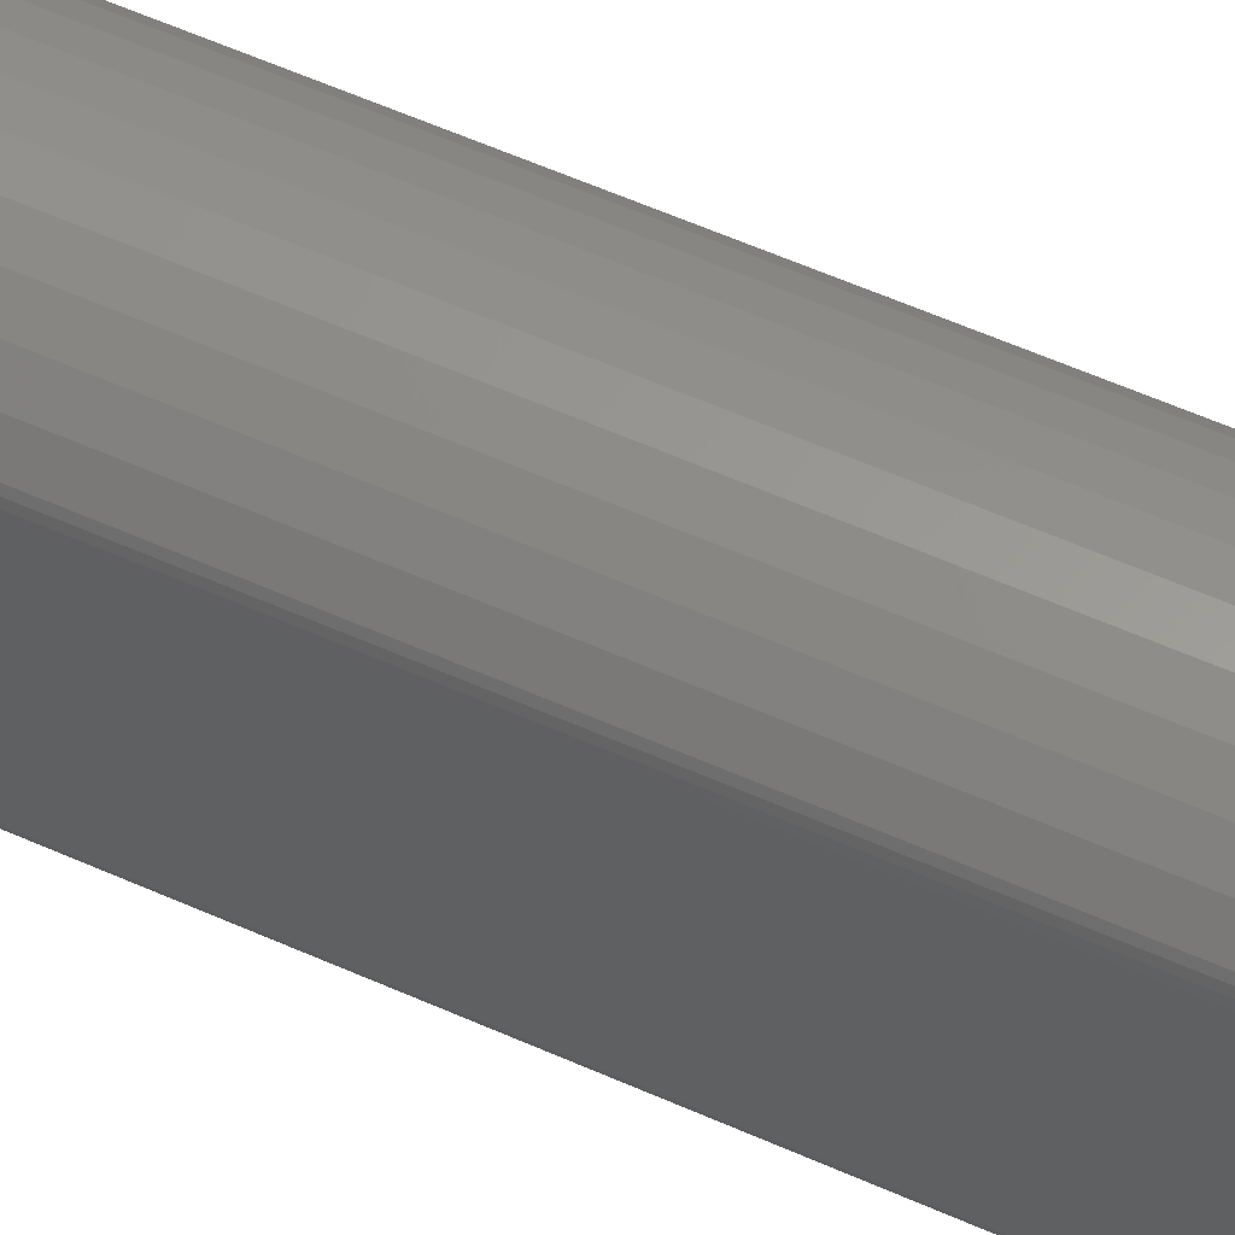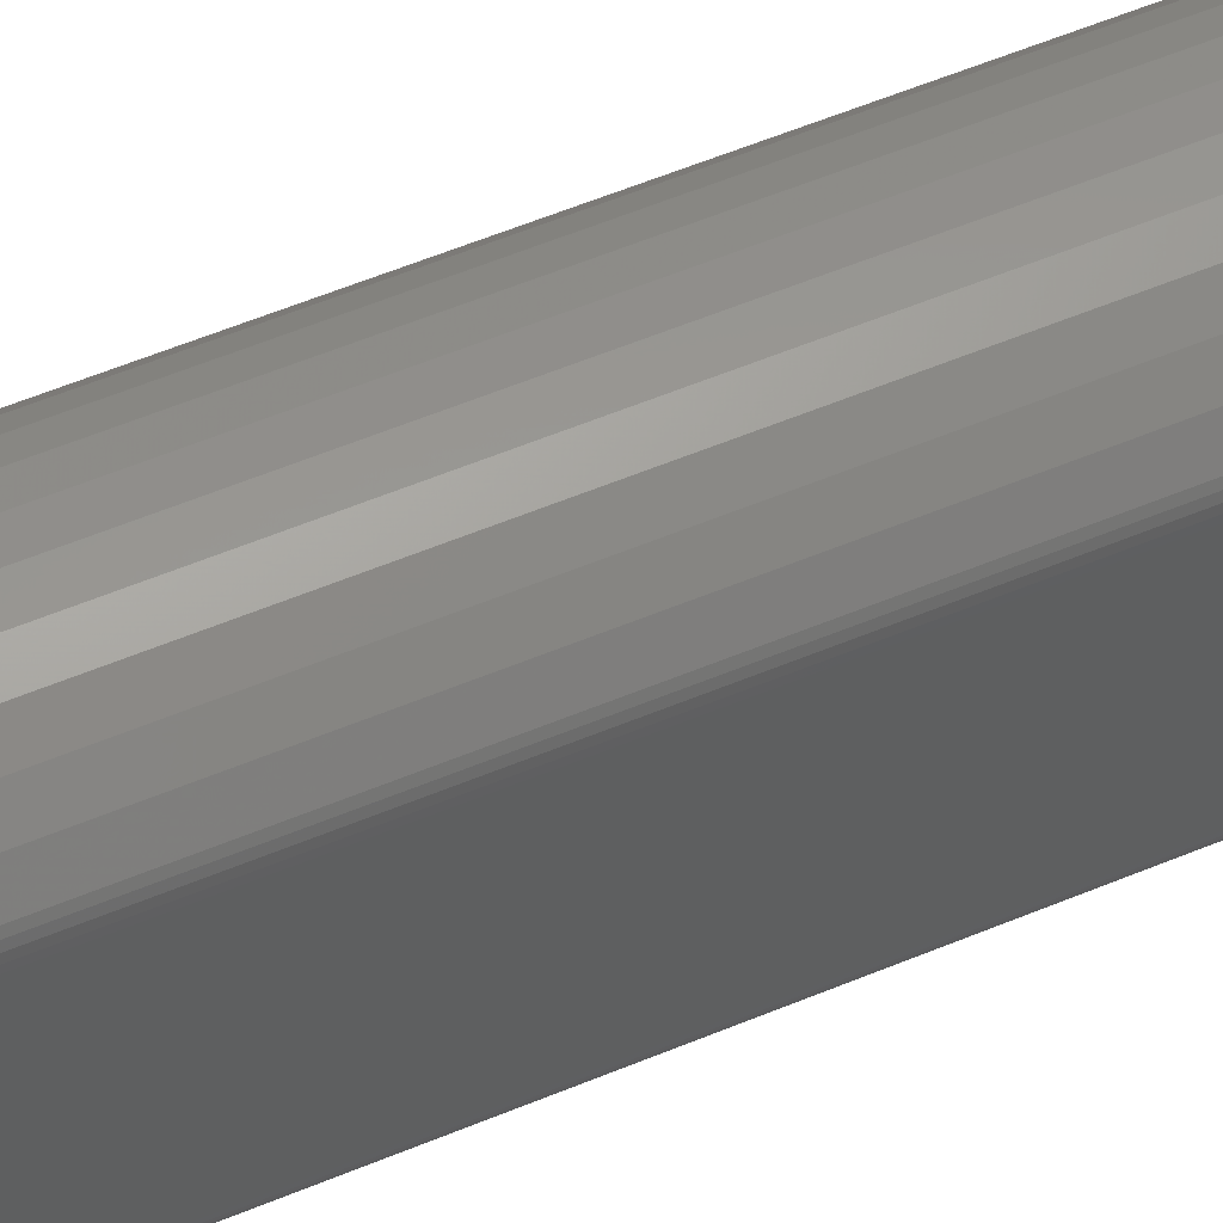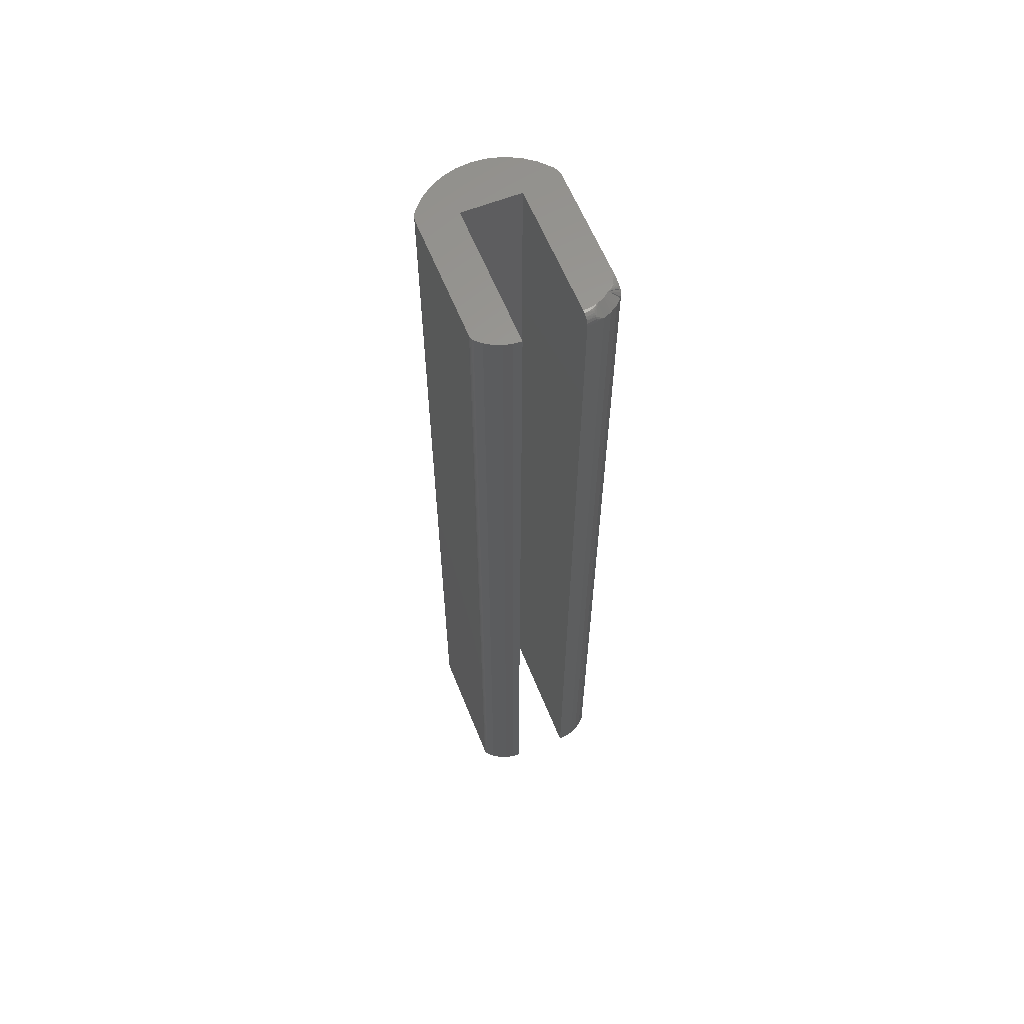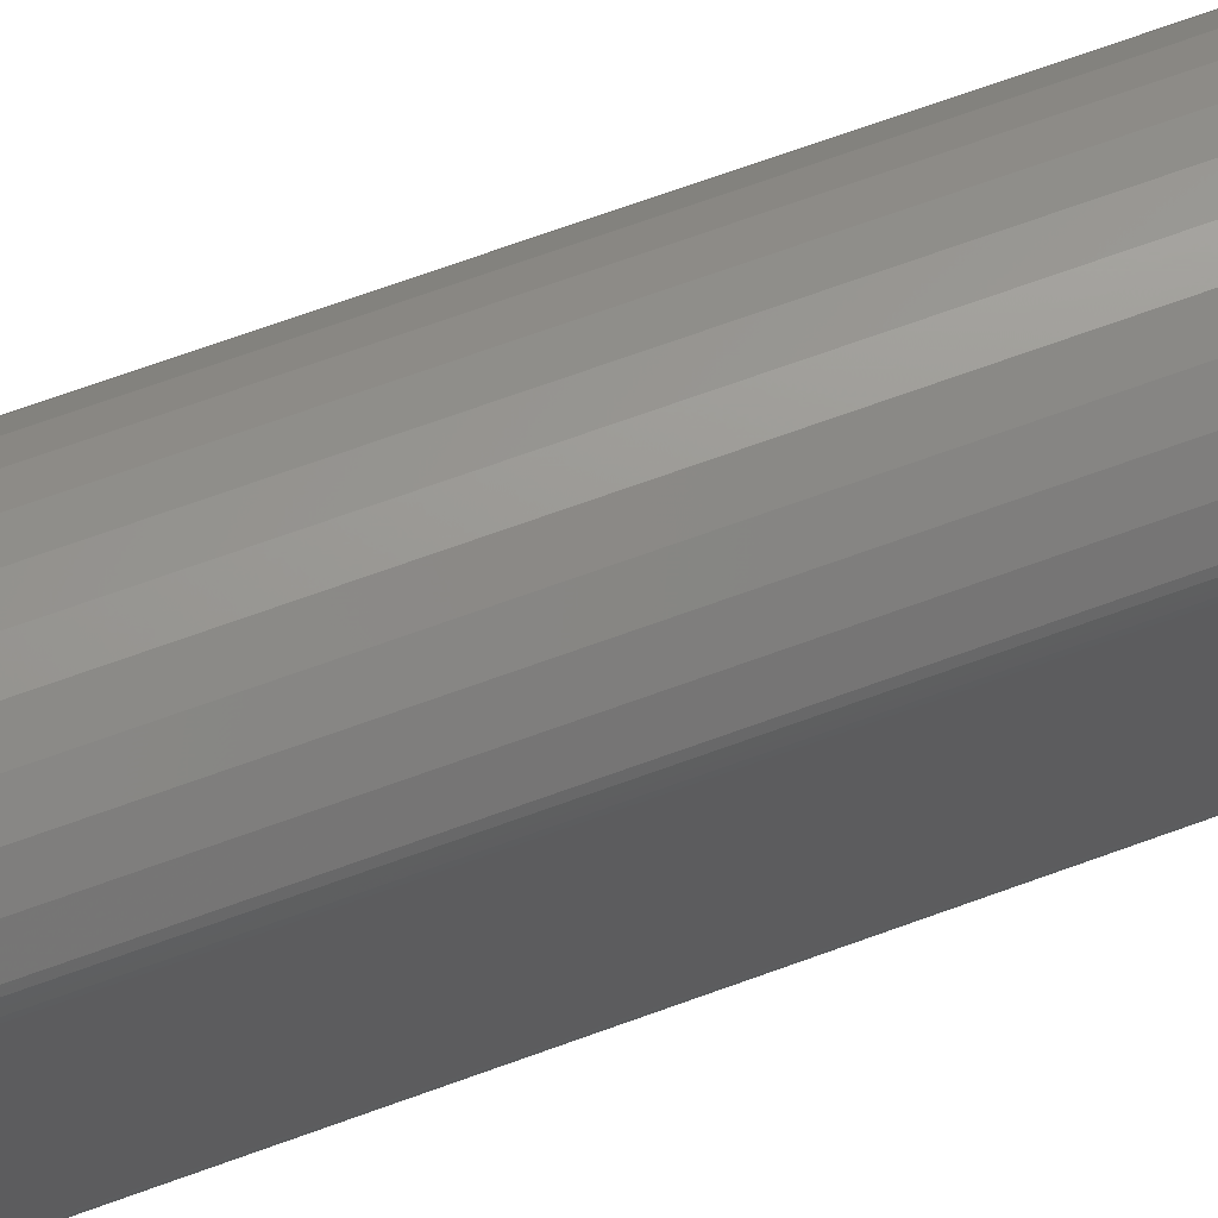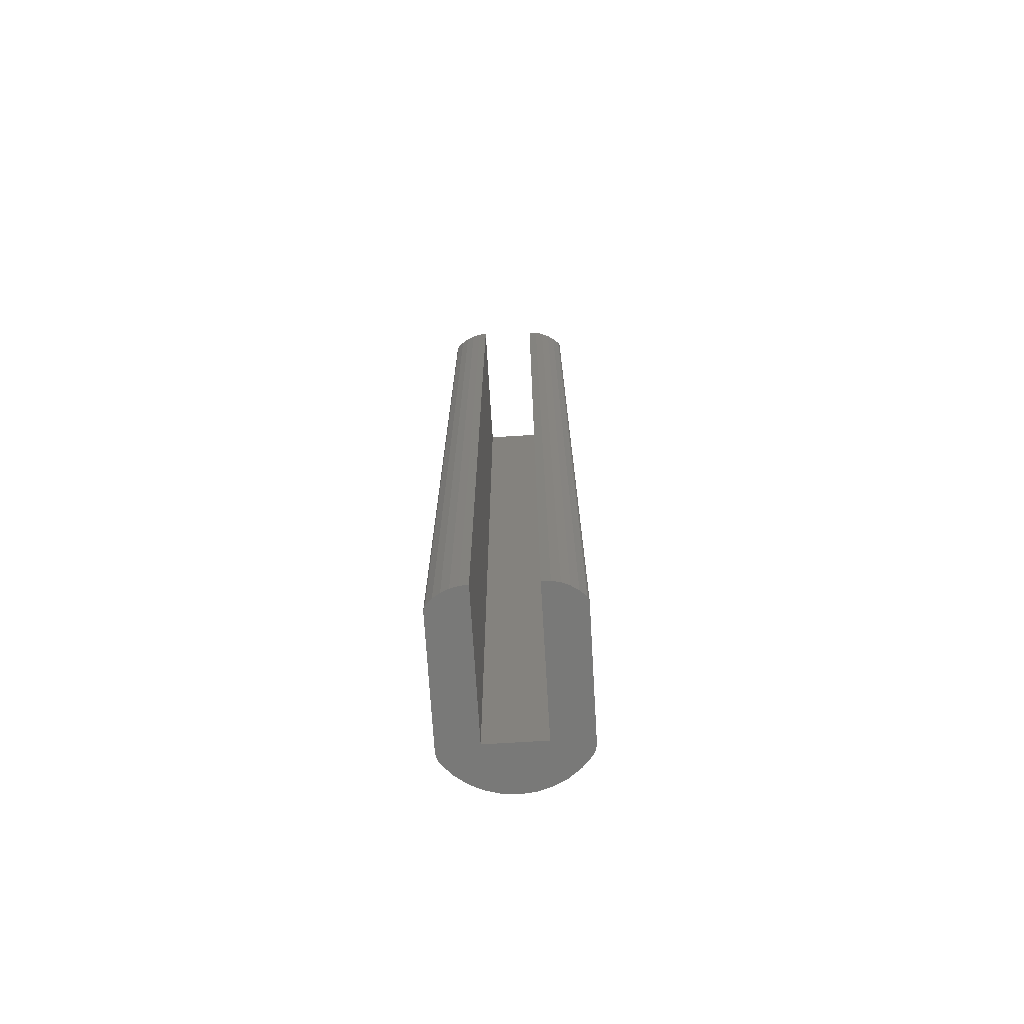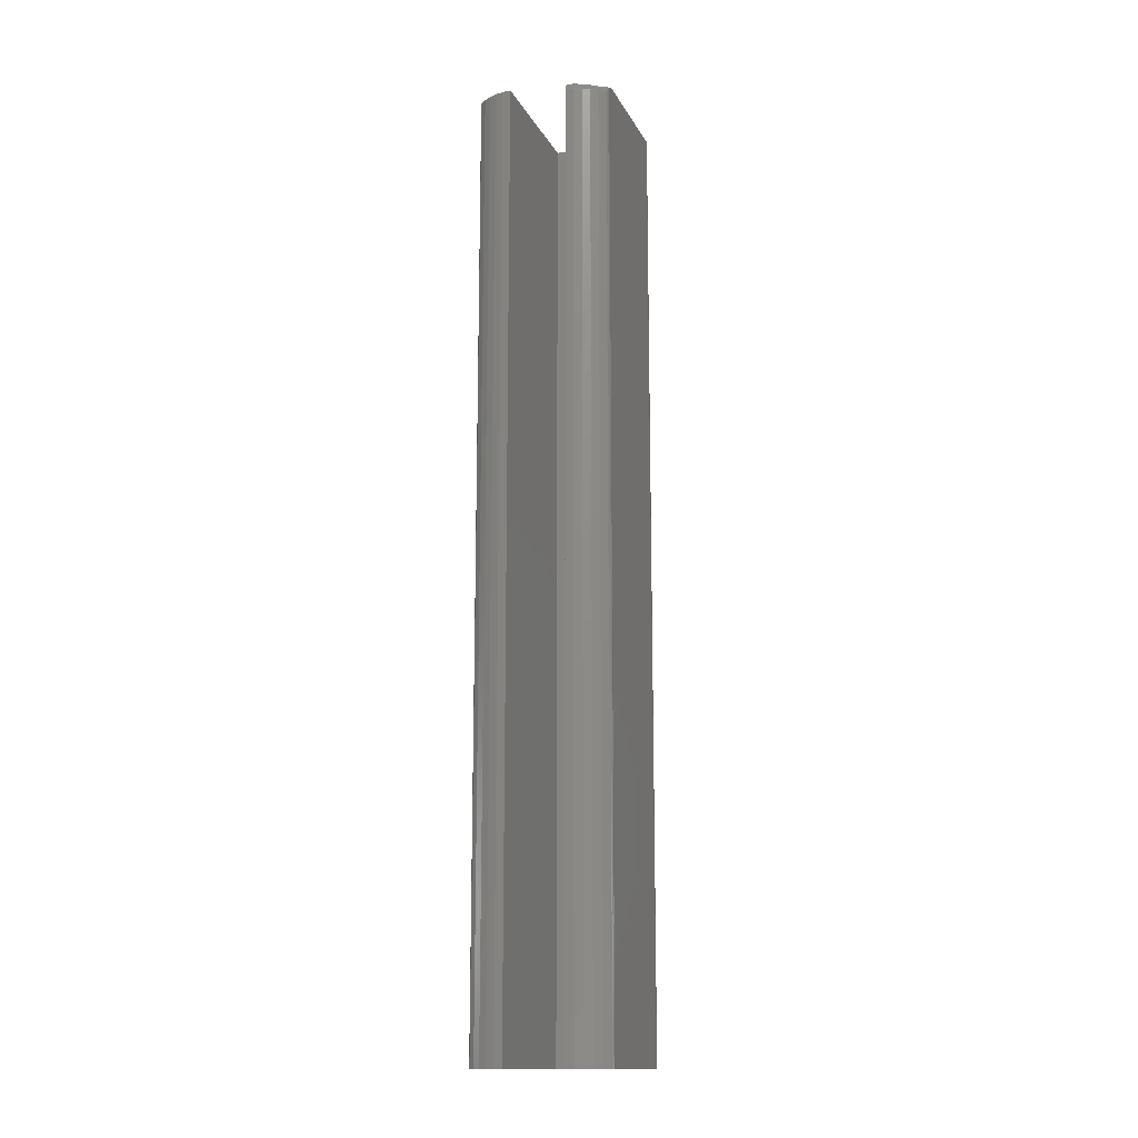
<metadata>
{"format":"stl","ext":"stl","renderer":"f3d","projection":"perspective","resolution":1024,"background":"white","views":[{"elev":55.8,"azim":115.4,"up":"+Y"},{"elev":53.5,"azim":-114.4,"up":"+Y"},{"elev":61.3,"azim":-21.9,"up":"+Z"},{"elev":65.3,"azim":-110.6,"up":"+Y"},{"elev":-71.8,"azim":3.5,"up":"+Z"},{"elev":-14.7,"azim":19.0,"up":"+Z"}]}
</metadata>
<code>
# stl→obj: 108 verts, 212 faces
v -0.05469 -0.09375 0.75
v -0.02393 0.001316 0.75
v -0.05469 0.004112 0.75
v -0.01265 0.03848 0.75
v 0.01092 0.03848 0.75
v -0.0008635 0.03958 0.75
v -0.02402 0.03521 0.75
v 0.02229 0.03521 0.75
v -0.03459 0.02989 0.75
v 0.03286 0.02989 0.75
v -0.04399 0.0227 0.75
v 0.04226 0.0227 0.75
v -0.05189 0.0139 0.75
v -0.03687 -0.1099 0.75
v -0.04843 -0.1038 0.75
v -0.04291 -0.1073 0.75
v 0.04364 -0.09617 0.75
v 0.04763 -0.09192 0.75
v 0.05078 -0.087 0.75
v 0.0222 -0.1041 0.75
v 0.02803 -0.1037 0.75
v 0.03366 -0.1021 0.75
v 0.05016 0.0139 0.75
v -0.05317 0.01165 0.75
v 0.05144 0.01165 0.75
v 0.05296 0.004112 0.75
v 0.0222 0.001316 0.75
v 0.05296 -0.08158 0.75
v -0.05329 -0.09934 0.75
v -0.03048 -0.1115 0.75
v -0.02393 -0.1119 0.75
v -0.05473 -0.09522 0.75
v -0.05451 -0.09668 0.75
v -0.05402 -0.09807 0.75
v 0.03893 -0.09962 0.75
v 0.05235 0.00923 0.75
v -0.05408 0.00923 0.75
v 0.05286 0.006695 0.75
v -0.05459 0.006695 0.75
v 0.05296 0.004112 0
v 0.05296 -0.08547 0.7499
v 0.05296 -0.09024 0.7492
v 0.05296 -0.09214 0.7486
v 0.05296 -0.09375 0.7479
v 0.05296 -0.09375 0
v 0.05299 -0.09548 0.7466
v 0.05301 -0.09522 0
v 0.05156 -0.09934 0.7422
v 0.0523 -0.09807 0
v 0.05185 -0.09891 0.7433
v 0.05156 -0.09934 0
v 0.05263 -0.09722 0.7452
v 0.05278 -0.09668 0
v 0.04671 -0.1038 0
v 0.04671 -0.1038 0.7422
v 0.04118 -0.1073 0
v 0.04118 -0.1073 0.7422
v 0.03514 -0.1099 0
v 0.03514 -0.1099 0.7422
v 0.02876 -0.1115 0
v 0.02876 -0.1115 0.7422
v 0.0222 -0.1119 0
v 0.0222 -0.1119 0.7422
v 0.0222 -0.1104 0.7468
v 0.0222 -0.1065 0.7496
v 0.0222 -0.1087 0.7485
v 0.0222 0.001316 0
v 0.0222 -0.1115 0.7446
v 0.05199 -0.09531 0.7477
v 0.02828 -0.1052 0.7498
v 0.02932 -0.1112 0.7437
v 0.04884 -0.09285 0.7498
v 0.04999 -0.09375 0.7494
v 0.02896 -0.1091 0.7477
v 0.02876 -0.1079 0.7487
v 0.02924 -0.1108 0.7452
v 0.05106 -0.09458 0.7487
v 0.02912 -0.1101 0.7465
v 0.02853 -0.1066 0.7494
v -0.0008635 0.03958 0
v 0.01092 0.03848 0
v -0.01265 0.03848 0
v -0.02402 0.03521 0
v 0.02229 0.03521 0
v -0.03459 0.02989 0
v 0.03286 0.02989 0
v -0.04399 0.0227 0
v 0.04226 0.0227 0
v -0.05189 0.0139 0
v -0.04291 -0.1073 0
v -0.04843 -0.1038 0
v -0.03687 -0.1099 0
v 0.05016 0.0139 0
v 0.05144 0.01165 0
v -0.05317 0.01165 0
v -0.02393 0.001316 0
v -0.05469 -0.09375 0
v -0.05469 0.004112 0
v -0.05329 -0.09934 0
v -0.05402 -0.09807 0
v -0.05451 -0.09668 0
v -0.05473 -0.09522 0
v -0.02393 -0.1119 0
v -0.03048 -0.1115 0
v 0.05235 0.00923 0
v -0.05408 0.00923 0
v 0.05286 0.006695 0
v -0.05459 0.006695 0
f 1 2 3
f 4 5 6
f 5 4 7
f 5 7 8
f 8 7 9
f 8 9 10
f 10 9 11
f 10 11 12
f 13 12 11
f 14 15 16
f 17 18 19
f 20 21 22
f 23 12 13
f 23 13 24
f 23 24 25
f 26 3 2
f 26 2 27
f 26 27 20
f 26 20 28
f 29 15 14
f 29 14 30
f 29 30 31
f 29 31 2
f 29 2 1
f 29 1 32
f 29 32 33
f 29 33 34
f 28 20 22
f 28 22 35
f 28 35 17
f 28 17 19
f 25 24 36
f 36 24 37
f 36 37 38
f 38 37 39
f 38 39 26
f 26 39 3
f 40 26 28
f 40 28 41
f 40 41 42
f 40 42 43
f 40 43 44
f 40 44 45
f 45 46 47
f 45 44 46
f 48 49 50
f 48 51 49
f 47 46 52
f 47 52 53
f 53 52 50
f 53 50 49
f 51 48 54
f 54 48 55
f 54 55 56
f 56 55 57
f 56 57 58
f 58 57 59
f 58 59 60
f 60 59 61
f 60 61 62
f 62 61 63
f 20 64 65
f 64 66 65
f 27 67 62
f 27 62 63
f 27 63 68
f 27 68 64
f 27 64 20
f 44 69 46
f 44 43 69
f 20 70 21
f 20 65 70
f 63 71 68
f 63 61 71
f 55 35 57
f 42 41 19
f 19 72 42
f 42 72 73
f 28 19 41
f 74 75 66
f 66 64 74
f 71 76 68
f 72 19 18
f 42 73 77
f 42 77 43
f 43 77 69
f 59 78 76
f 59 76 71
f 59 71 61
f 22 21 70
f 22 70 79
f 22 79 75
f 22 75 74
f 22 74 78
f 22 78 59
f 22 59 57
f 22 57 35
f 17 35 55
f 17 55 48
f 17 48 50
f 17 50 52
f 17 52 46
f 17 46 69
f 17 69 77
f 17 77 73
f 17 73 72
f 17 72 18
f 66 75 65
f 65 75 79
f 65 79 70
f 68 76 64
f 64 76 78
f 64 78 74
f 51 58 62
f 58 60 62
f 80 81 82
f 83 82 81
f 84 83 81
f 85 83 84
f 86 85 84
f 87 85 86
f 88 87 86
f 87 88 89
f 90 91 92
f 54 58 51
f 54 56 58
f 93 94 95
f 93 95 89
f 93 89 88
f 96 97 98
f 96 98 40
f 96 40 67
f 99 100 101
f 99 101 102
f 99 102 97
f 99 97 96
f 99 96 103
f 99 103 104
f 99 104 92
f 99 92 91
f 51 45 47
f 51 47 53
f 51 53 49
f 67 40 45
f 67 45 51
f 67 51 62
f 105 95 94
f 95 105 106
f 106 105 107
f 106 107 108
f 108 107 40
f 108 40 98
f 98 97 3
f 3 97 1
f 98 3 108
f 108 3 39
f 108 39 106
f 106 39 37
f 106 37 95
f 95 37 24
f 95 24 89
f 89 24 13
f 89 13 87
f 87 13 11
f 87 11 85
f 85 11 9
f 85 9 83
f 83 9 7
f 83 7 82
f 82 7 4
f 82 4 80
f 80 4 6
f 80 6 81
f 81 6 5
f 81 5 84
f 84 5 8
f 84 8 86
f 86 8 10
f 86 10 88
f 88 10 12
f 88 12 93
f 93 12 23
f 93 23 94
f 94 23 25
f 94 25 105
f 105 25 36
f 105 36 107
f 107 36 38
f 107 38 40
f 40 38 26
f 96 67 2
f 2 67 27
f 103 96 31
f 31 96 2
f 103 31 104
f 104 31 30
f 104 30 92
f 92 30 14
f 92 14 90
f 90 14 16
f 90 16 91
f 91 16 15
f 91 15 99
f 99 15 29
f 99 29 100
f 100 29 34
f 100 34 101
f 101 34 33
f 101 33 102
f 102 33 32
f 102 32 97
f 97 32 1

</code>
